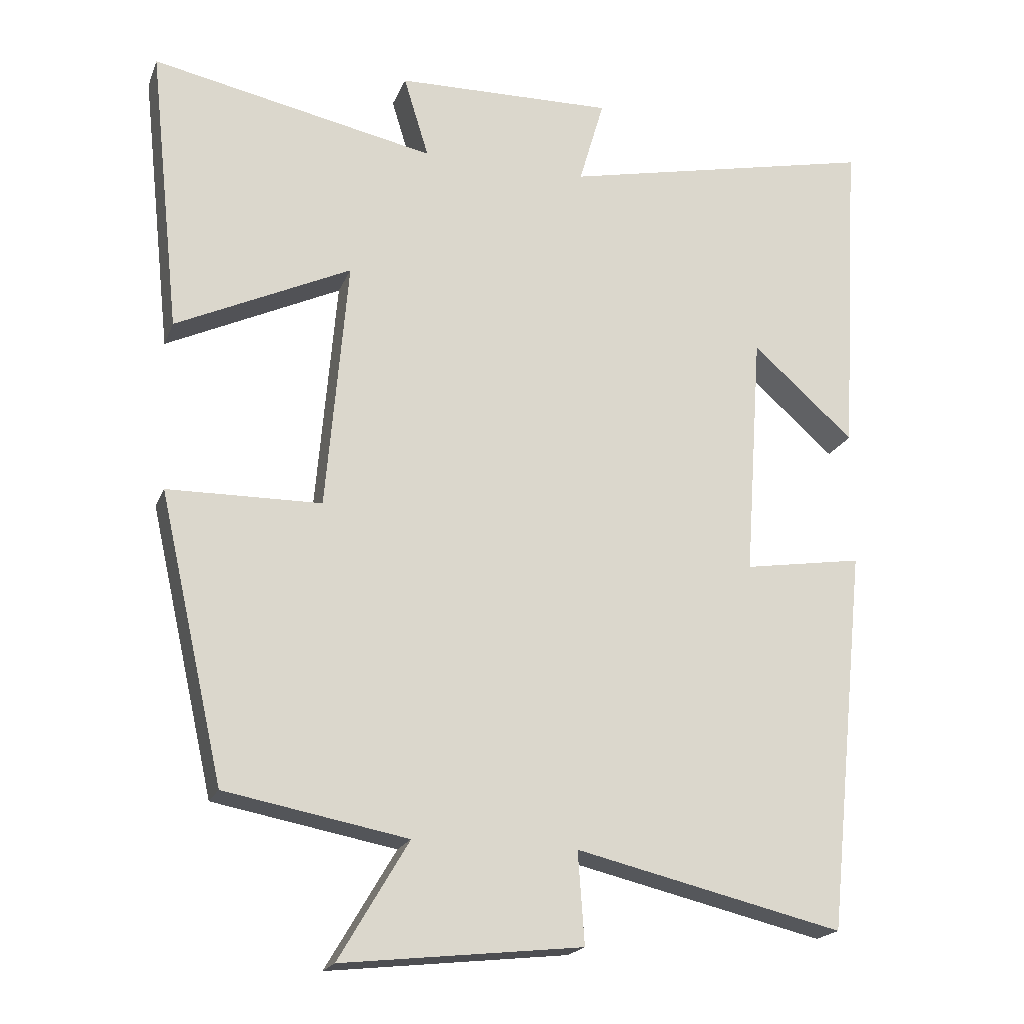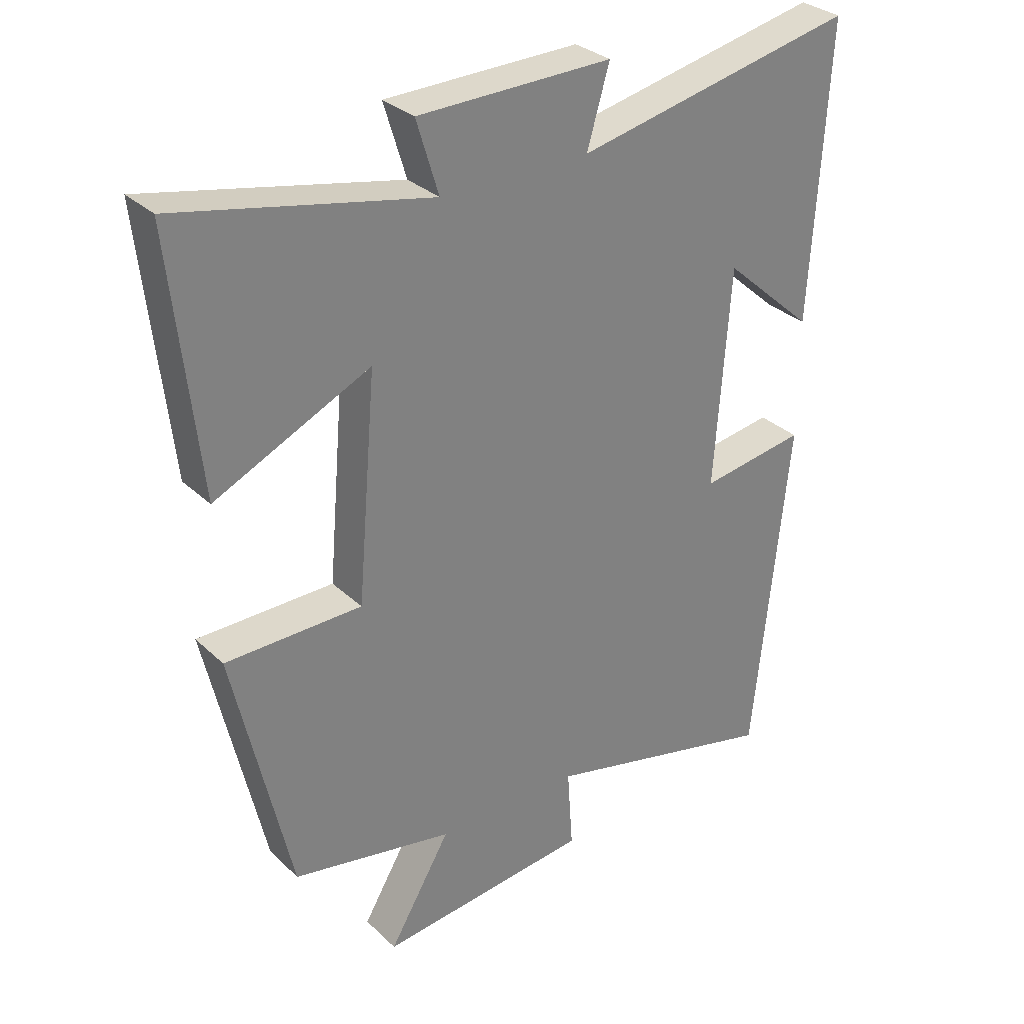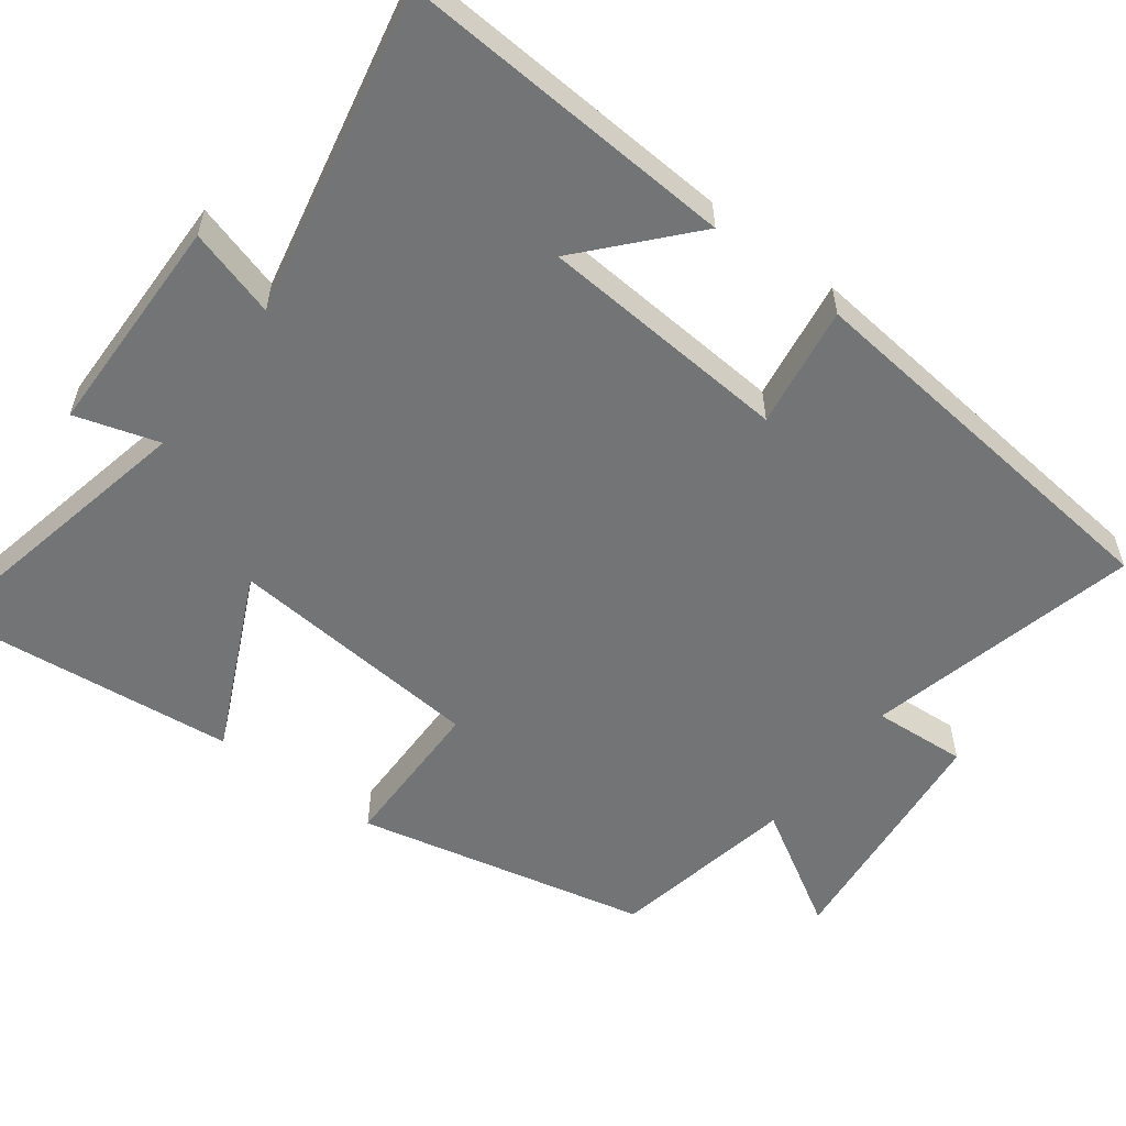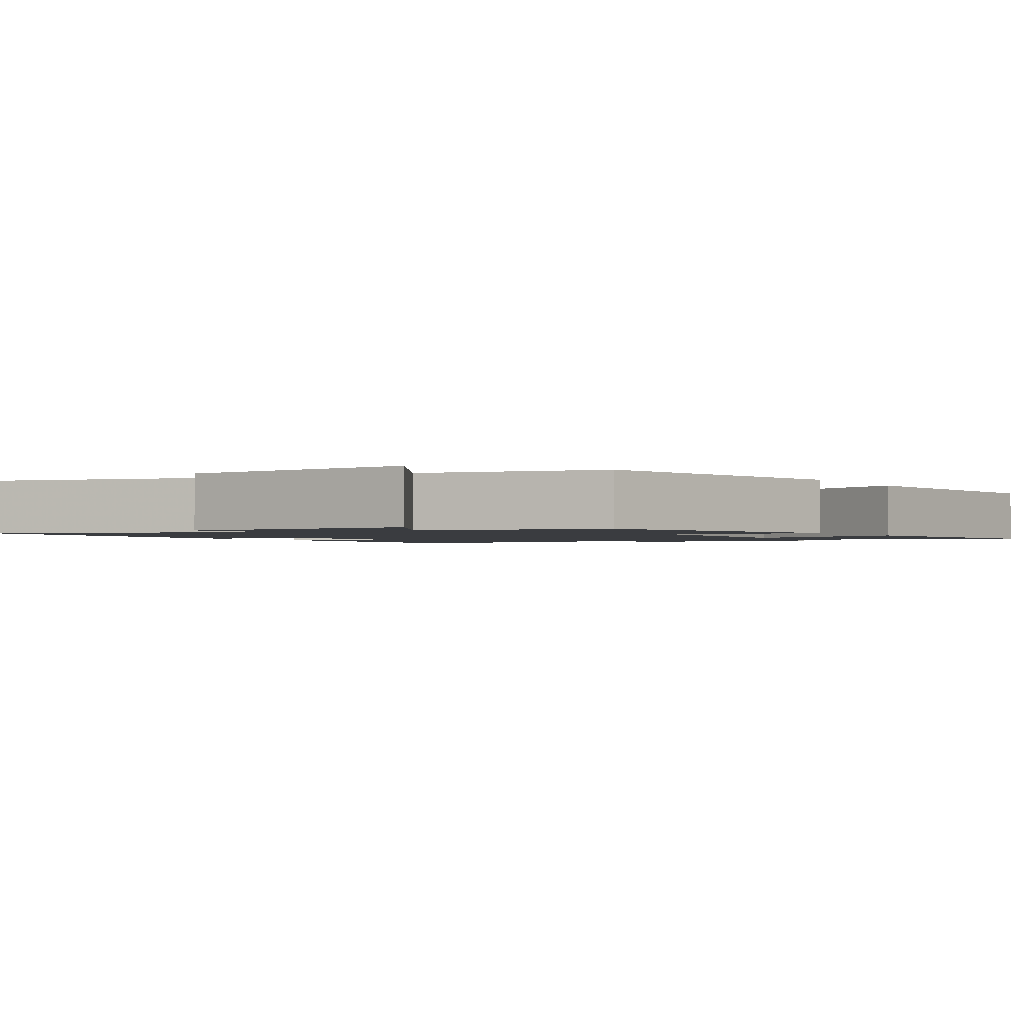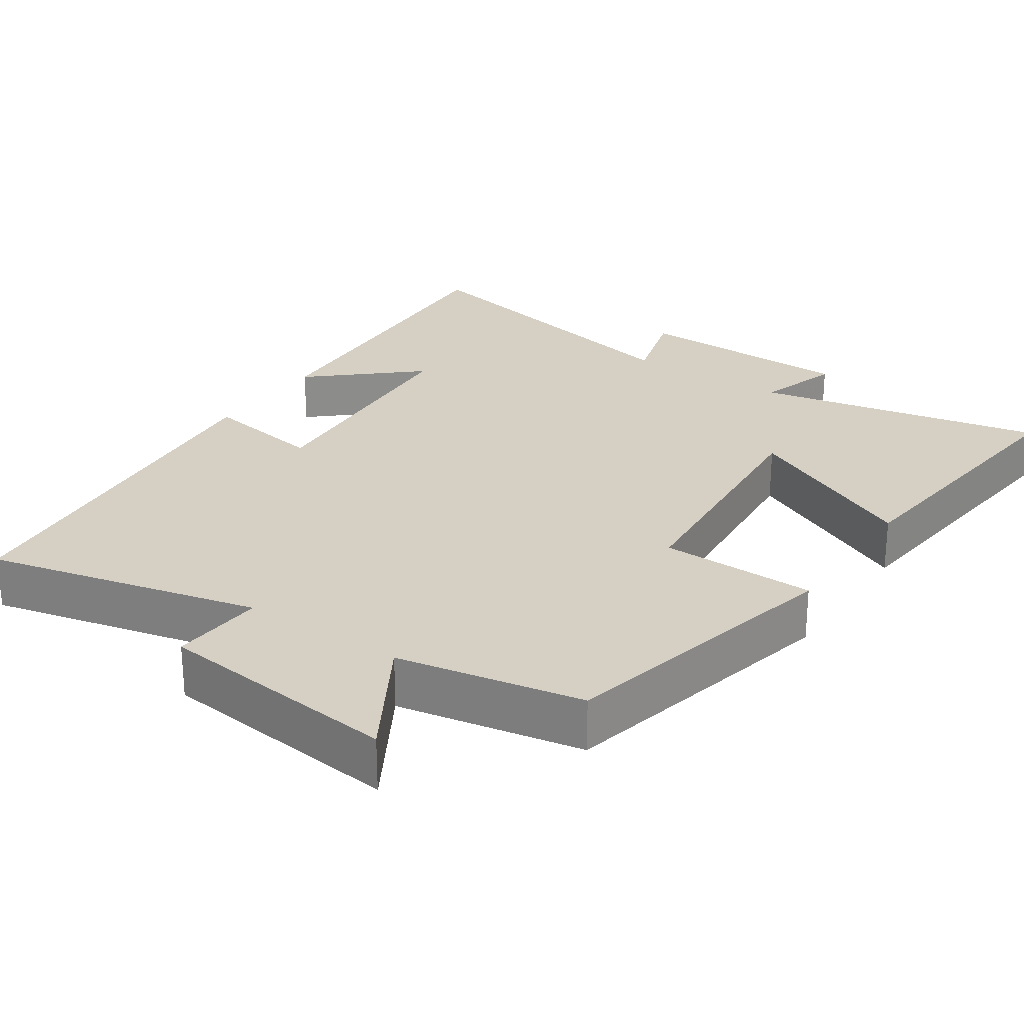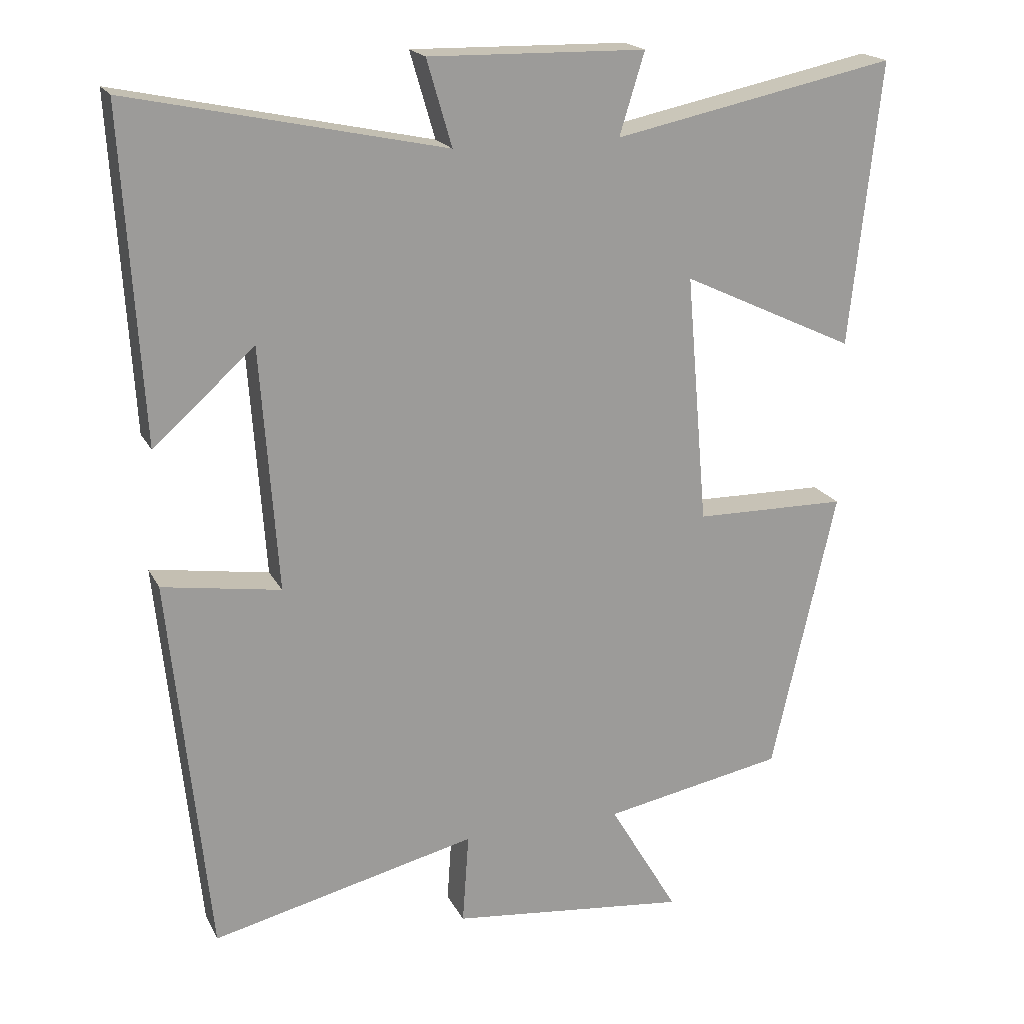
<metadata>
{"format":"obj","ext":"obj","renderer":"f3d","projection":"perspective","resolution":1024,"background":"white","views":[{"elev":-19.6,"azim":-17.4,"up":"+Z"},{"elev":30.9,"azim":-37.2,"up":"+Z"},{"elev":-56.2,"azim":52.9,"up":"+Y"},{"elev":-1.5,"azim":-148.8,"up":"+Y"},{"elev":26.3,"azim":-145.8,"up":"+Y"},{"elev":19.3,"azim":159.8,"up":"+Z"}]}
</metadata>
<code>
v -0.41 0.07 -0.452
v -0.5 0.07 -0.054
v -0.286 0.07 -0.051
v -0.256 0.07 0.299
v -0.5 0.07 0.184
v -0.543 0.07 0.582
v -0.147 0.07 0.5
v -0.182 0.07 0.614
v 0.122 0.07 0.62
v 0.087 0.07 0.5
v 0.527 0.07 0.594
v 0.5 0.07 0.136
v 0.358 0.07 0.262
v 0.334 0.07 -0.08
v 0.5 0.07 -0.054
v 0.445 0.07 -0.589
v 0.072 0.07 -0.5
v 0.081 0.07 -0.628
v -0.253 0.07 -0.664
v -0.156 0.07 -0.5
v -0.41 0 -0.452
v -0.5 0 -0.054
v -0.286 0 -0.051
v -0.256 0 0.299
v -0.5 0 0.184
v -0.543 0 0.582
v -0.147 0 0.5
v -0.182 0 0.614
v 0.122 0 0.62
v 0.087 0 0.5
v 0.527 0 0.594
v 0.5 0 0.136
v 0.358 0 0.262
v 0.334 0 -0.08
v 0.5 0 -0.054
v 0.445 0 -0.589
v 0.072 0 -0.5
v 0.081 0 -0.628
v -0.253 0 -0.664
v -0.156 0 -0.5
f 17 18 19 20
f 17 20 1 2
f 14 15 16 17
f 13 14 17
f 11 12 13
f 10 11 13
f 10 13 17
f 7 8 9 10
f 7 10 17
f 4 5 6 7
f 3 4 7 17
f 2 3 17
f 40 39 38 37
f 22 21 40 37
f 37 36 35 34
f 37 34 33
f 33 32 31
f 33 31 30
f 37 33 30
f 30 29 28 27
f 37 30 27
f 27 26 25 24
f 37 27 24 23
f 37 23 22
f 1 21 22 2
f 2 22 23 3
f 3 23 24 4
f 4 24 25 5
f 5 25 26 6
f 6 26 27 7
f 7 27 28 8
f 8 28 29 9
f 9 29 30 10
f 10 30 31 11
f 11 31 32 12
f 12 32 33 13
f 13 33 34 14
f 14 34 35 15
f 15 35 36 16
f 16 36 37 17
f 17 37 38 18
f 18 38 39 19
f 19 39 40 20
f 20 40 21 1

</code>
